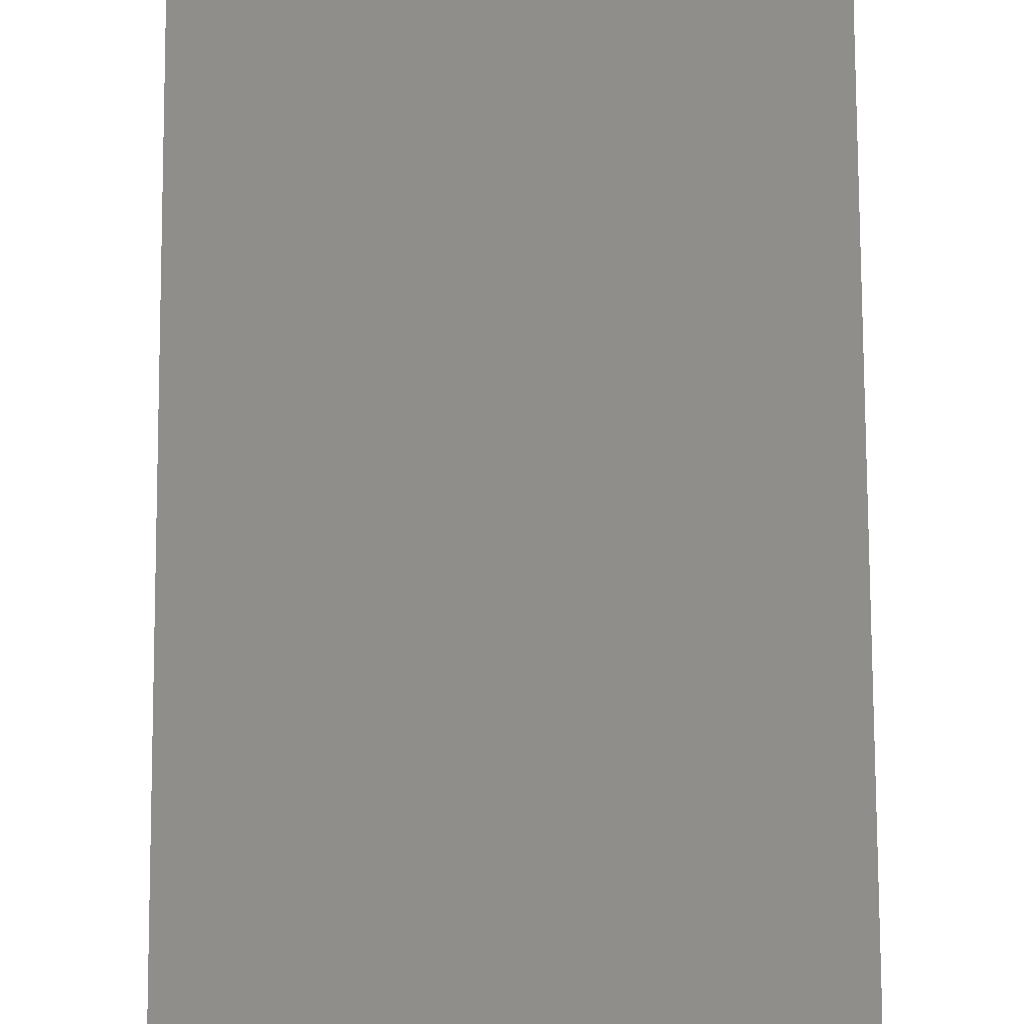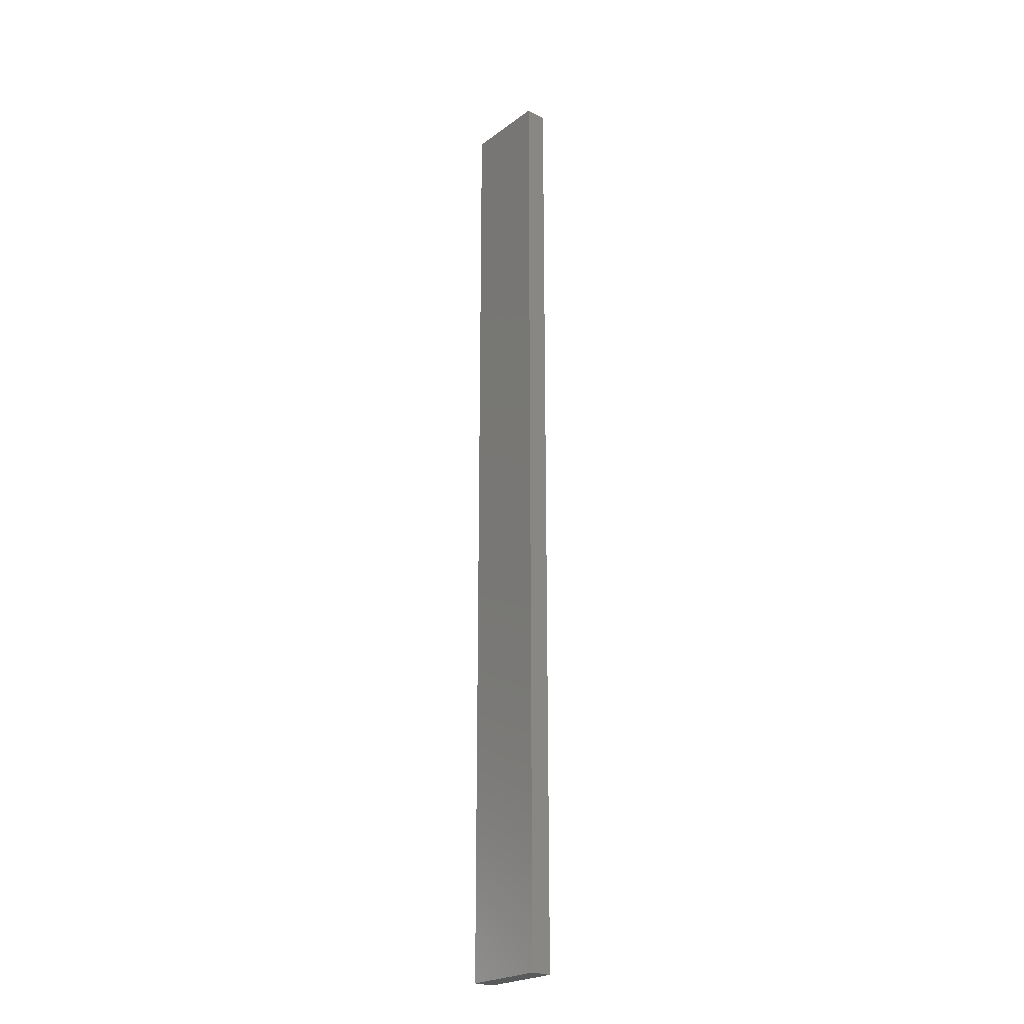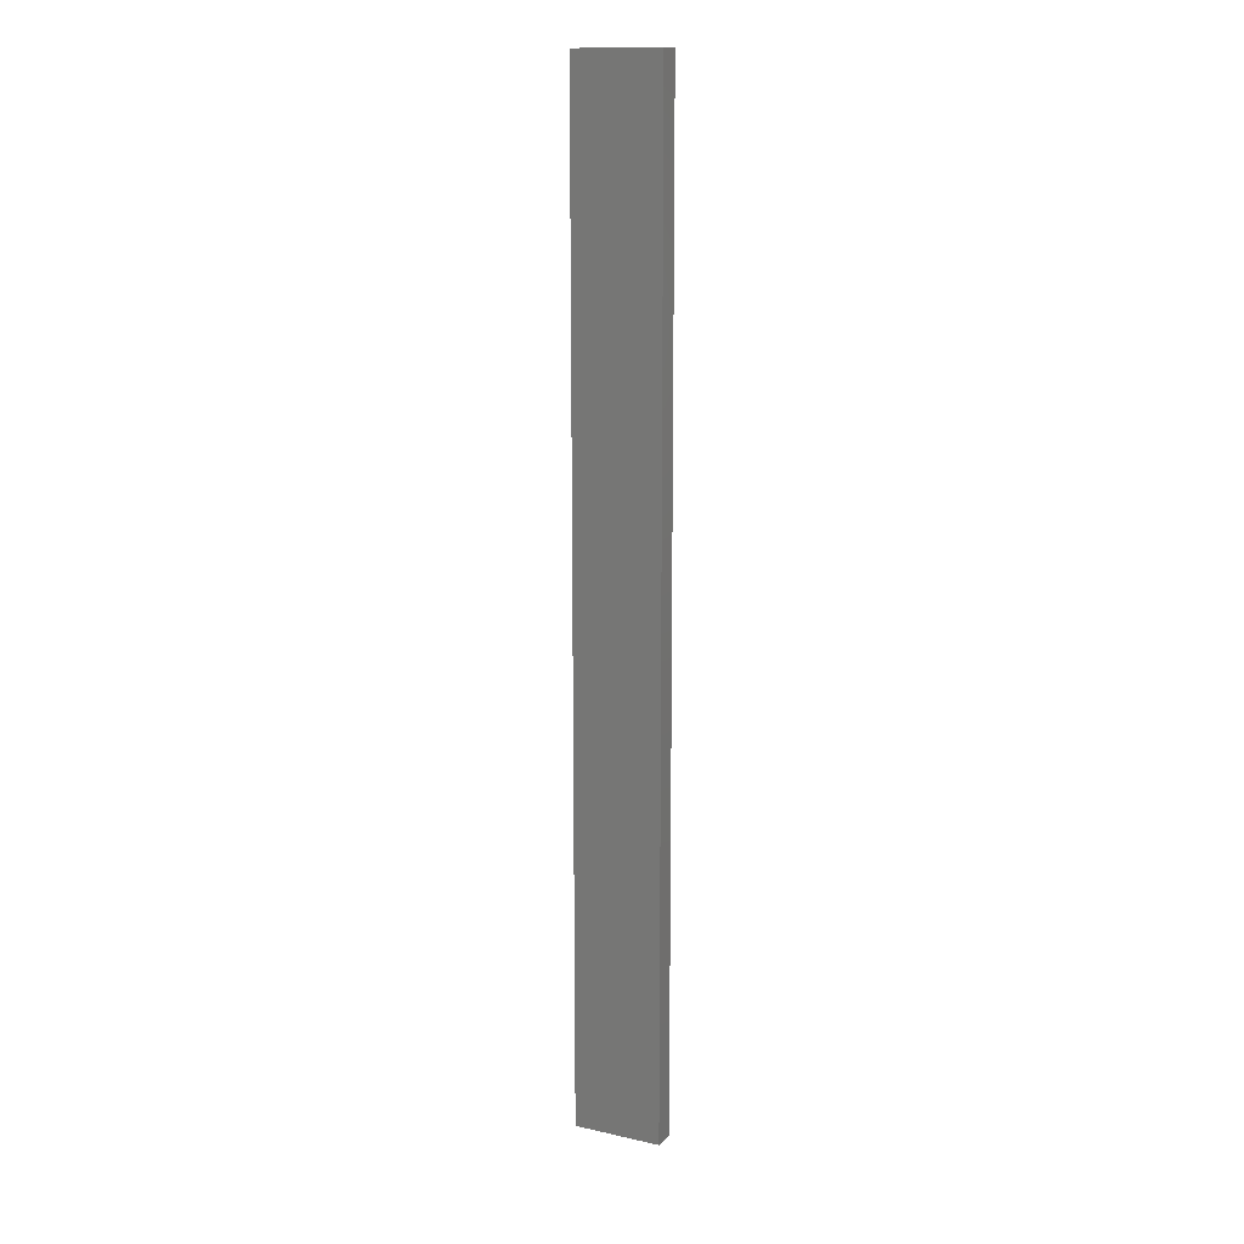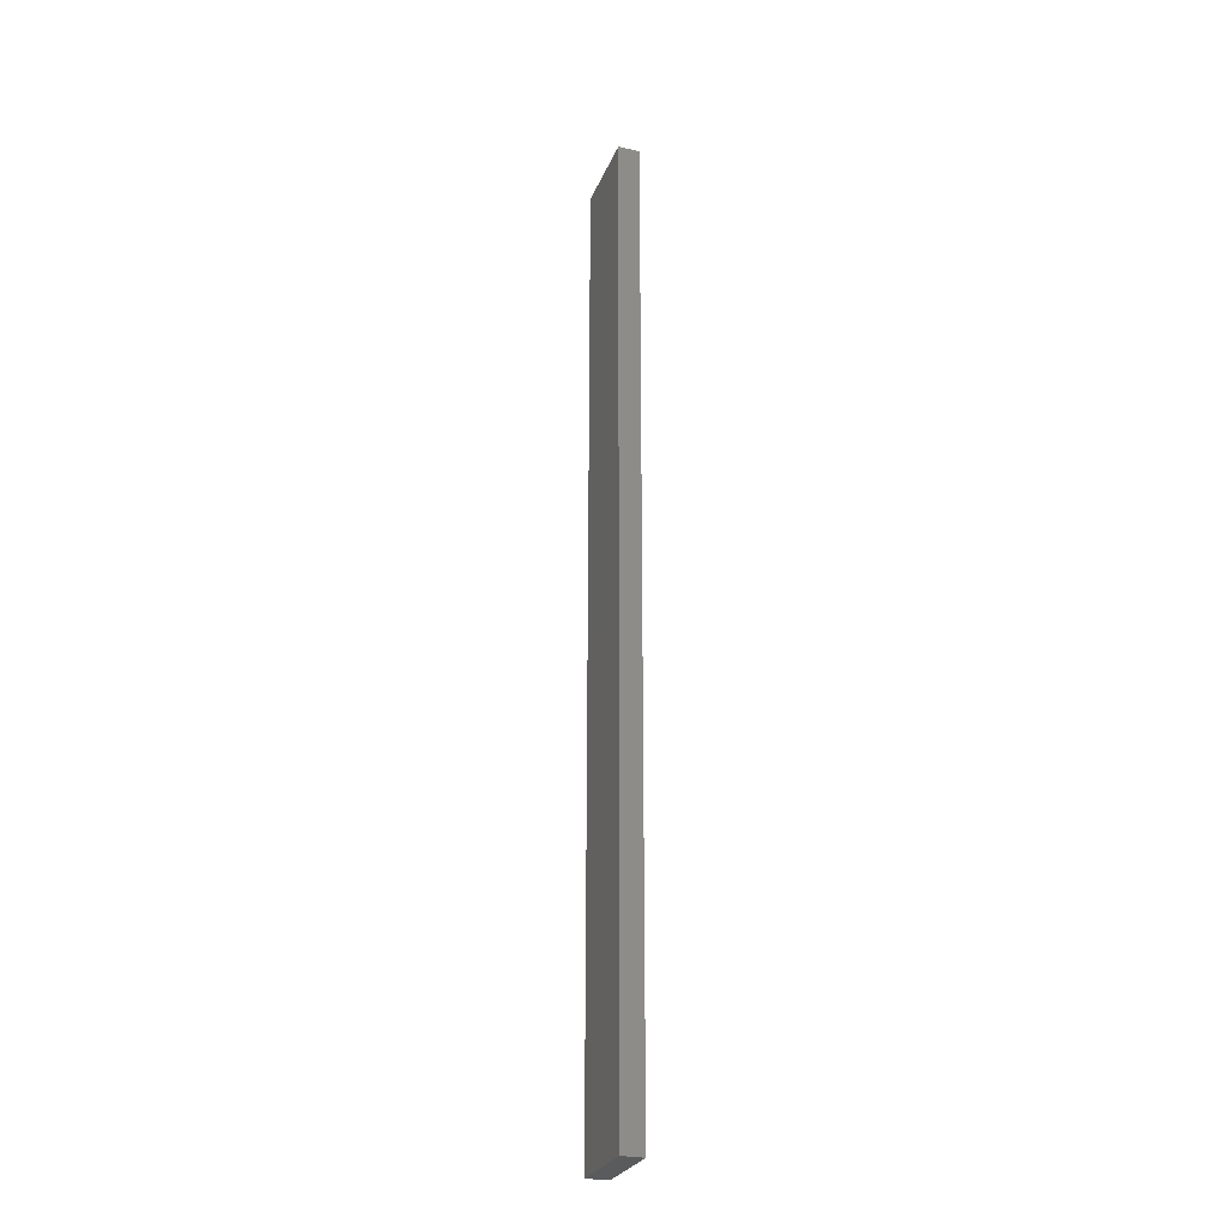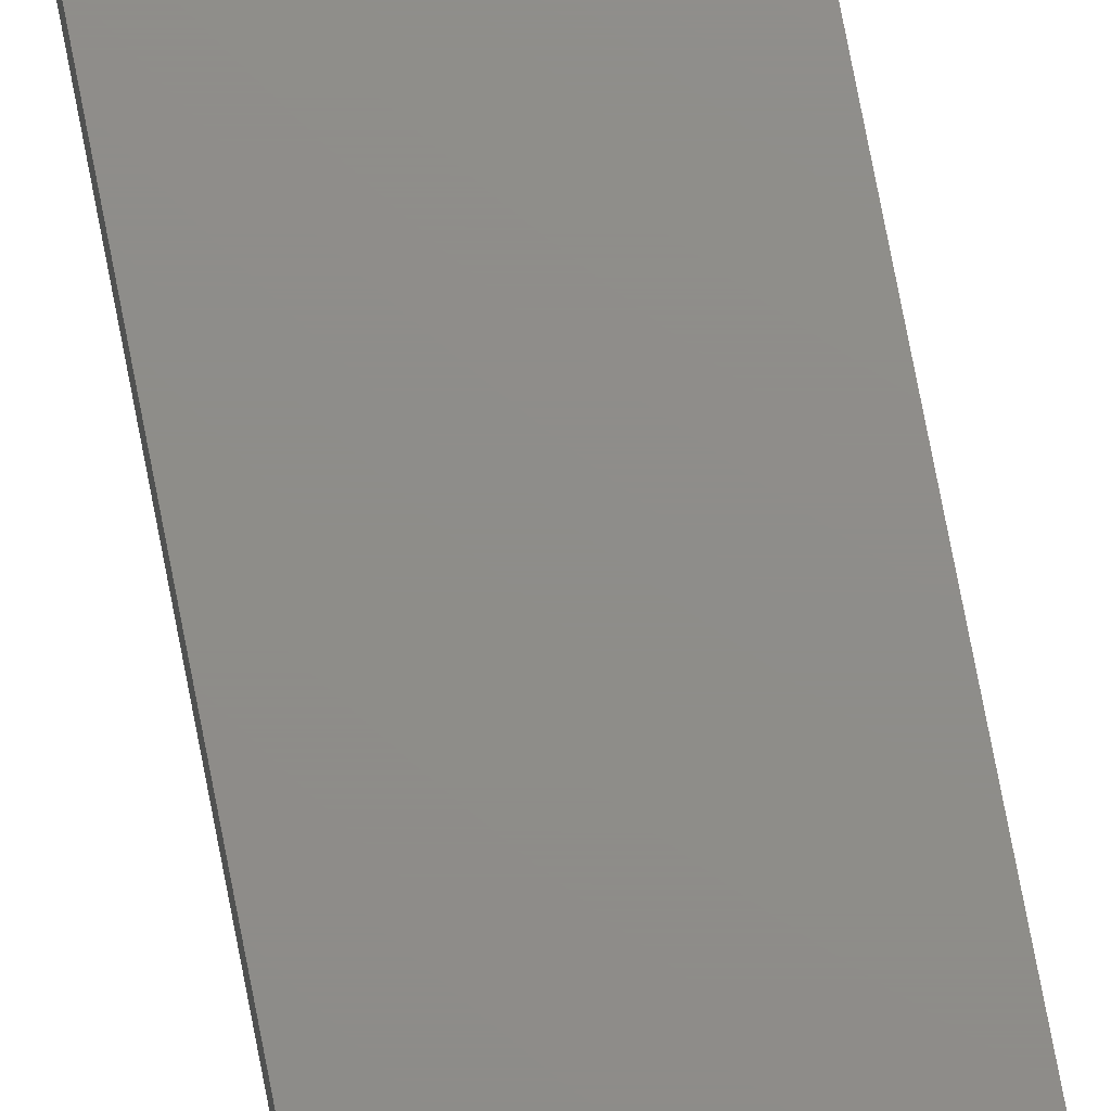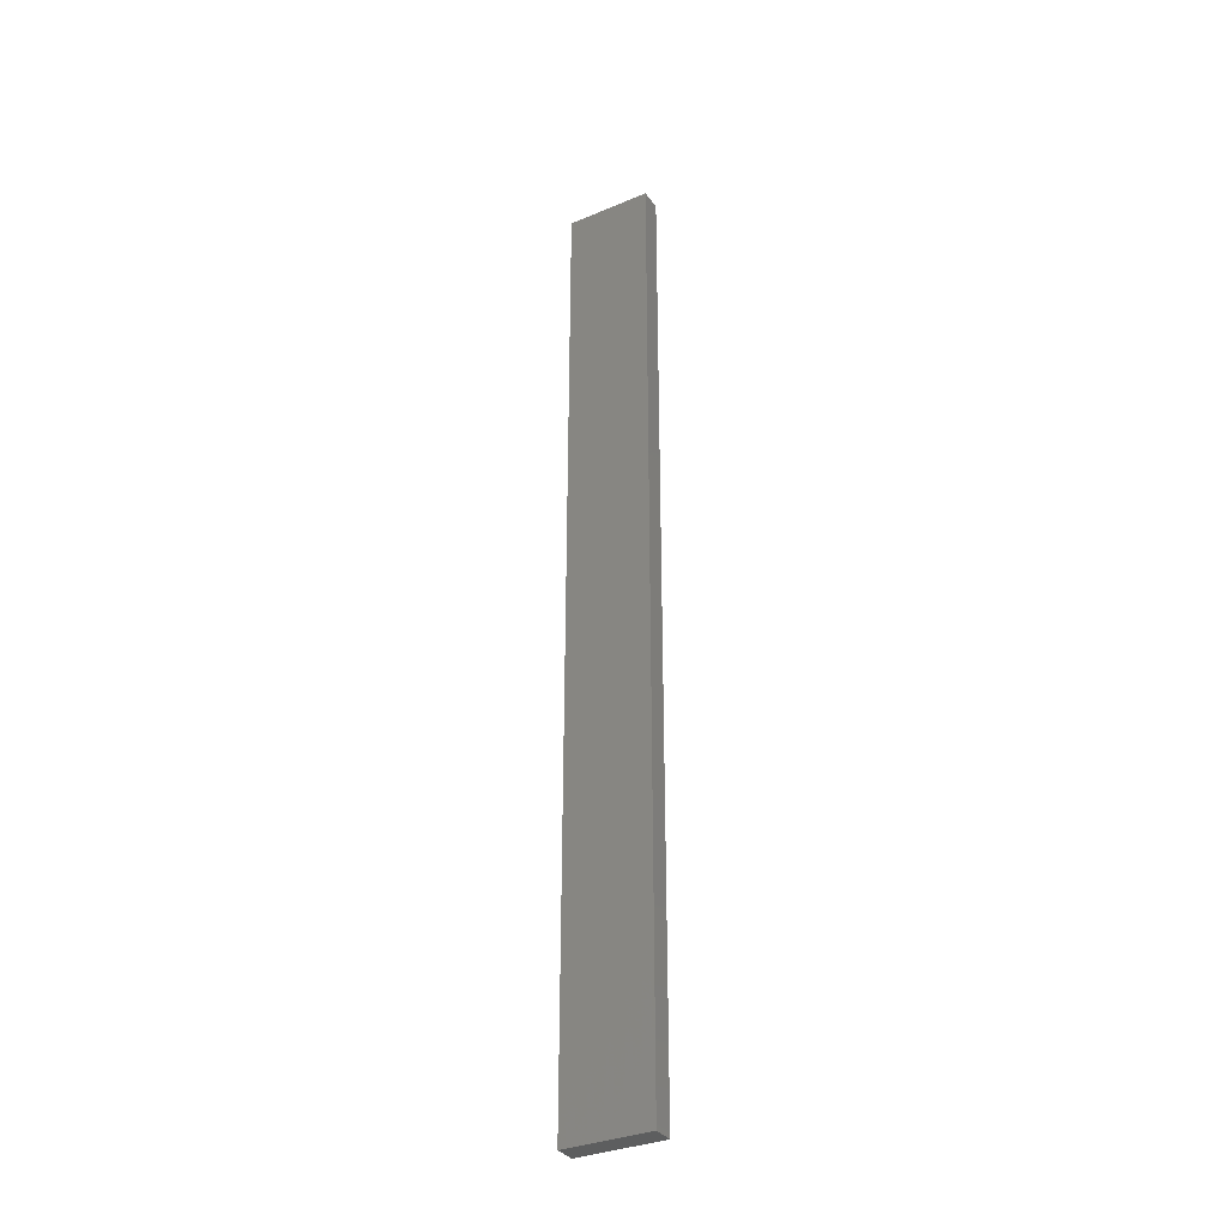
<metadata>
{"format":"stl","ext":"stl","renderer":"f3d","projection":"perspective","resolution":1024,"background":"white","views":[{"elev":44.7,"azim":-0.2,"up":"+Z"},{"elev":-23.3,"azim":50.6,"up":"+Y"},{"elev":13.6,"azim":-153.5,"up":"+Y"},{"elev":-26.7,"azim":-108.9,"up":"+Y"},{"elev":74.0,"azim":169.2,"up":"+Z"},{"elev":-33.7,"azim":29.8,"up":"+Y"}]}
</metadata>
<code>
# stl→obj: 8 verts, 12 faces
v 8.7 45 9.5
v 12.7 0 9.5
v 12.7 45 9.5
v 8.7 0 9.5
v 8.7 0 8.5
v 12.7 45 8.5
v 12.7 0 8.5
v 8.7 45 8.5
f 1 2 3
f 2 1 4
f 5 6 7
f 6 5 8
f 5 2 4
f 2 5 7
f 2 6 3
f 6 2 7
f 6 1 3
f 1 6 8
f 5 1 8
f 1 5 4

</code>
